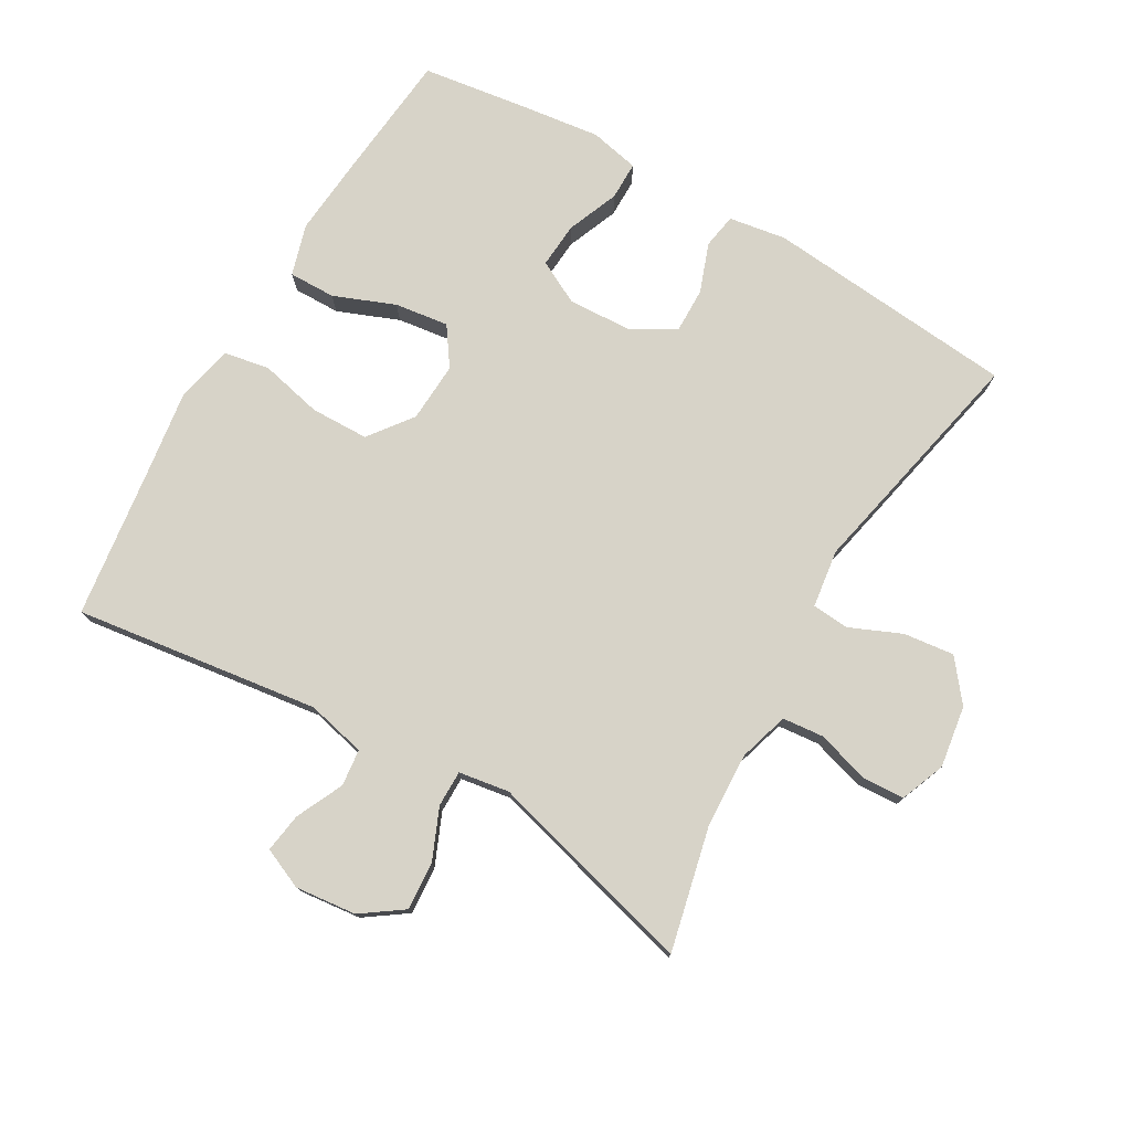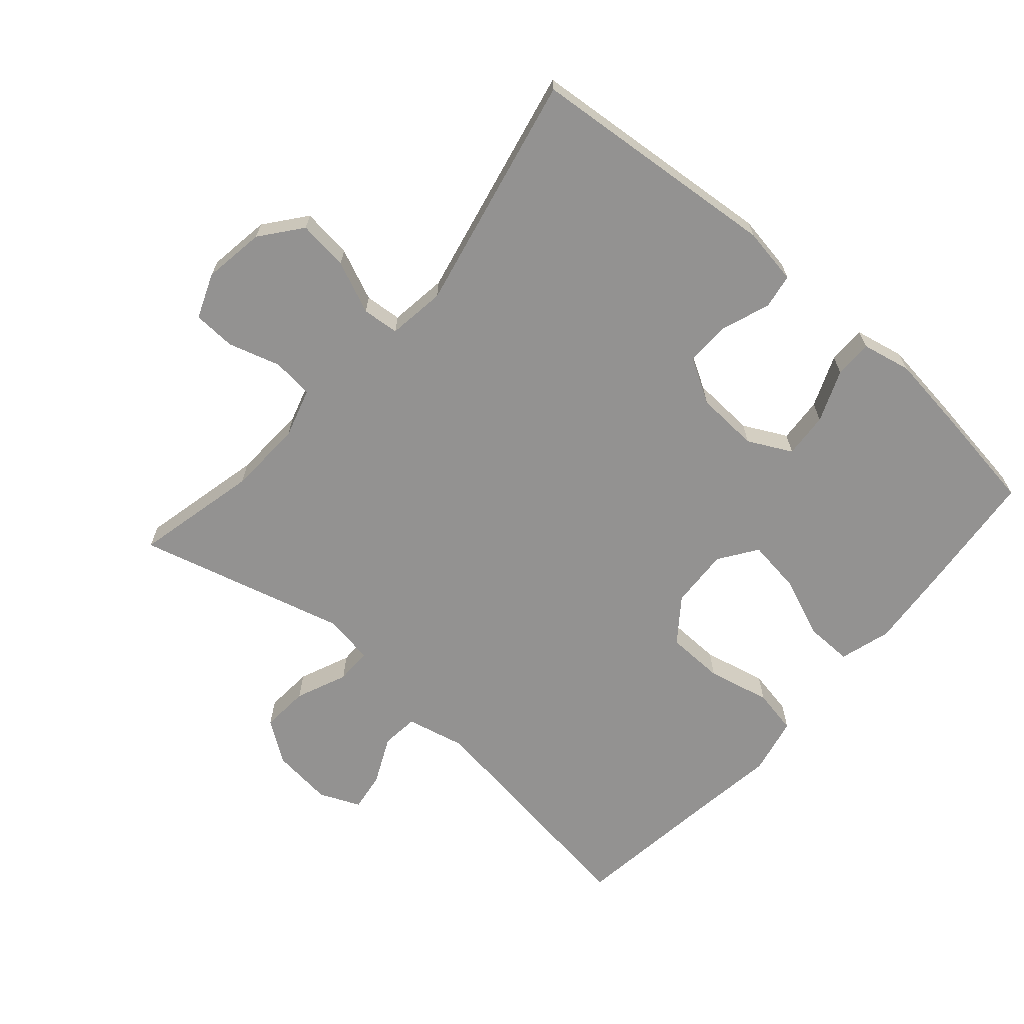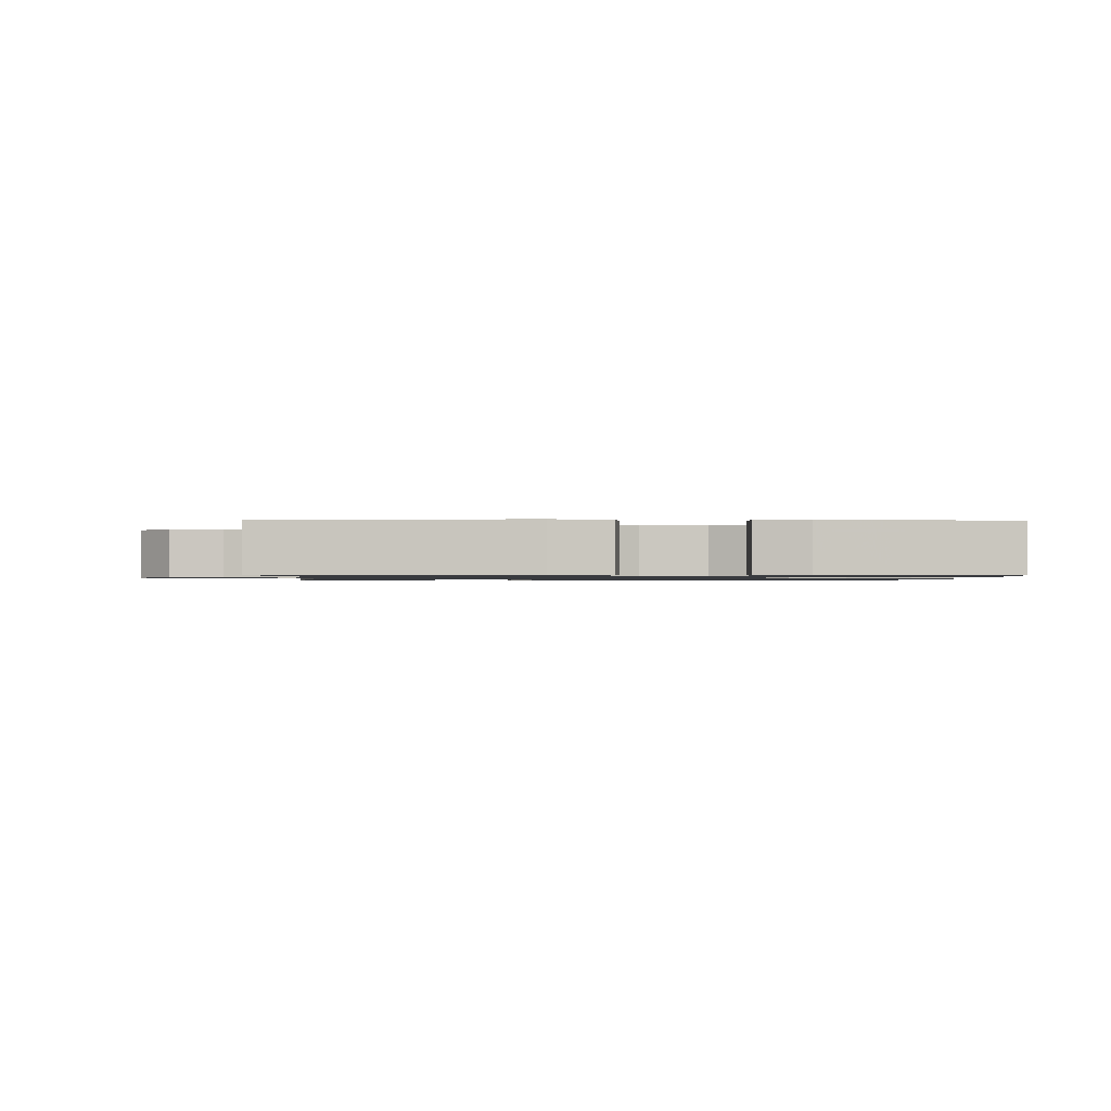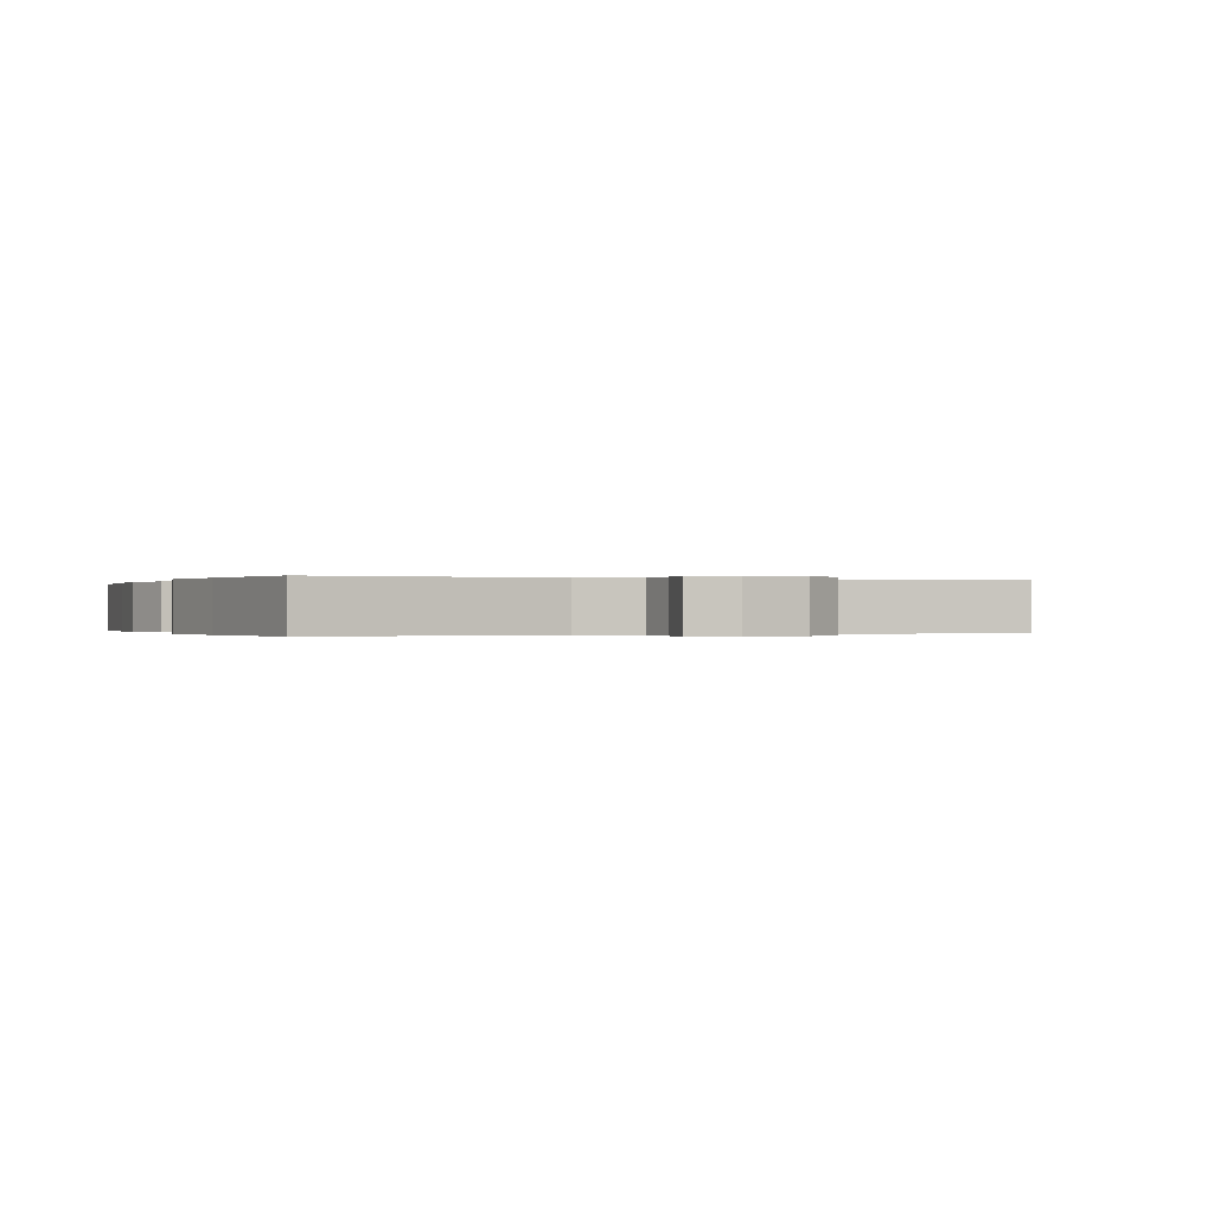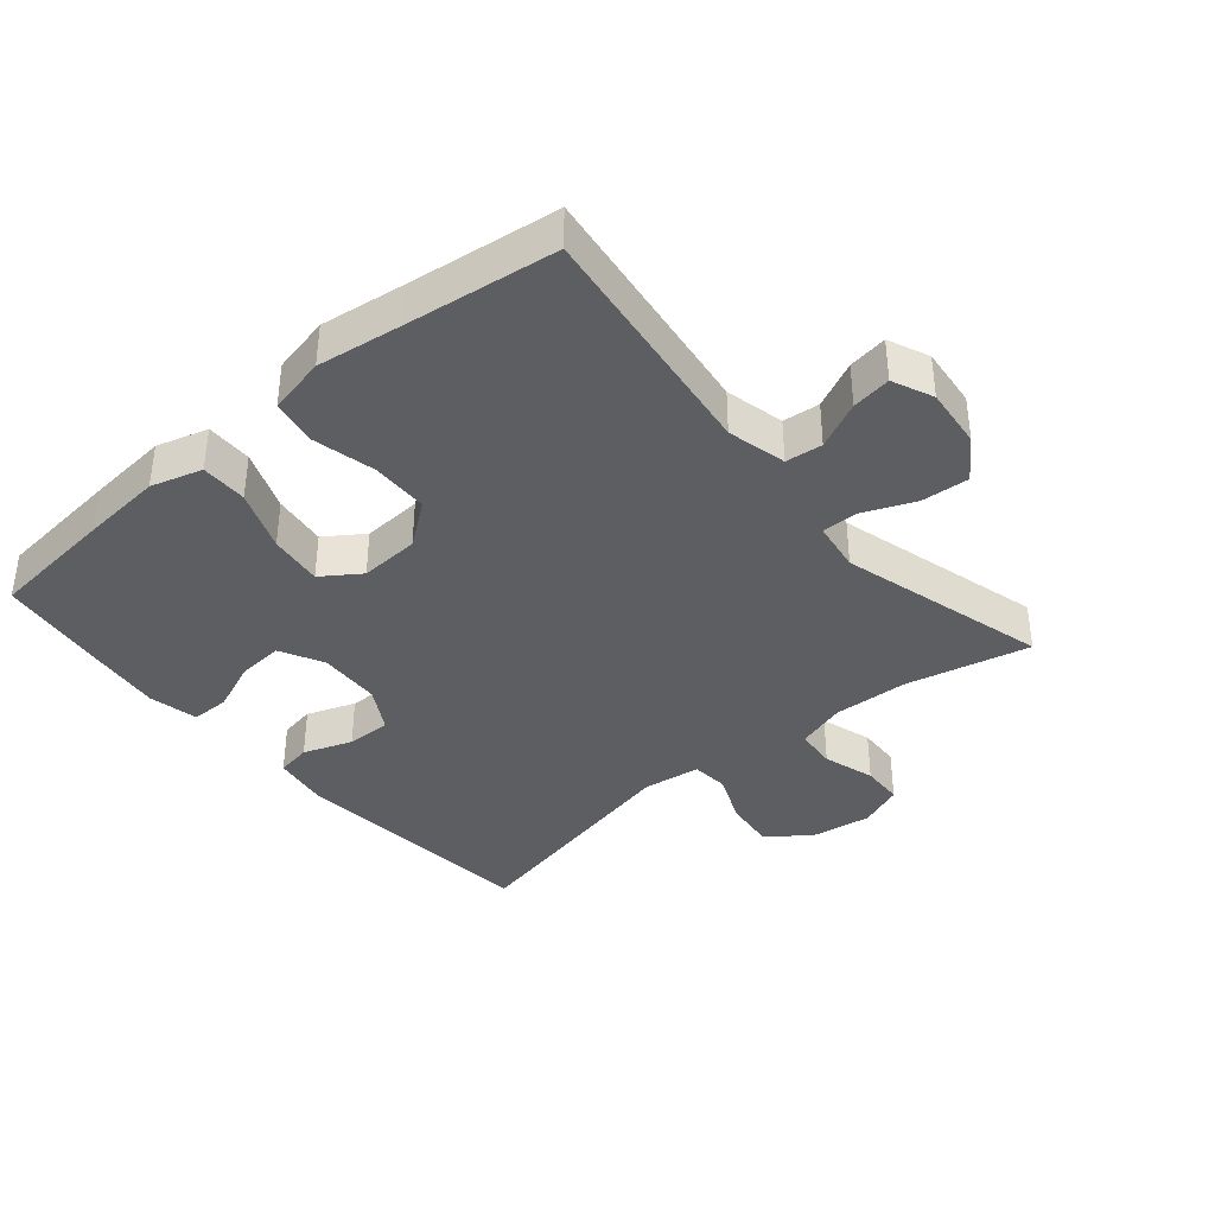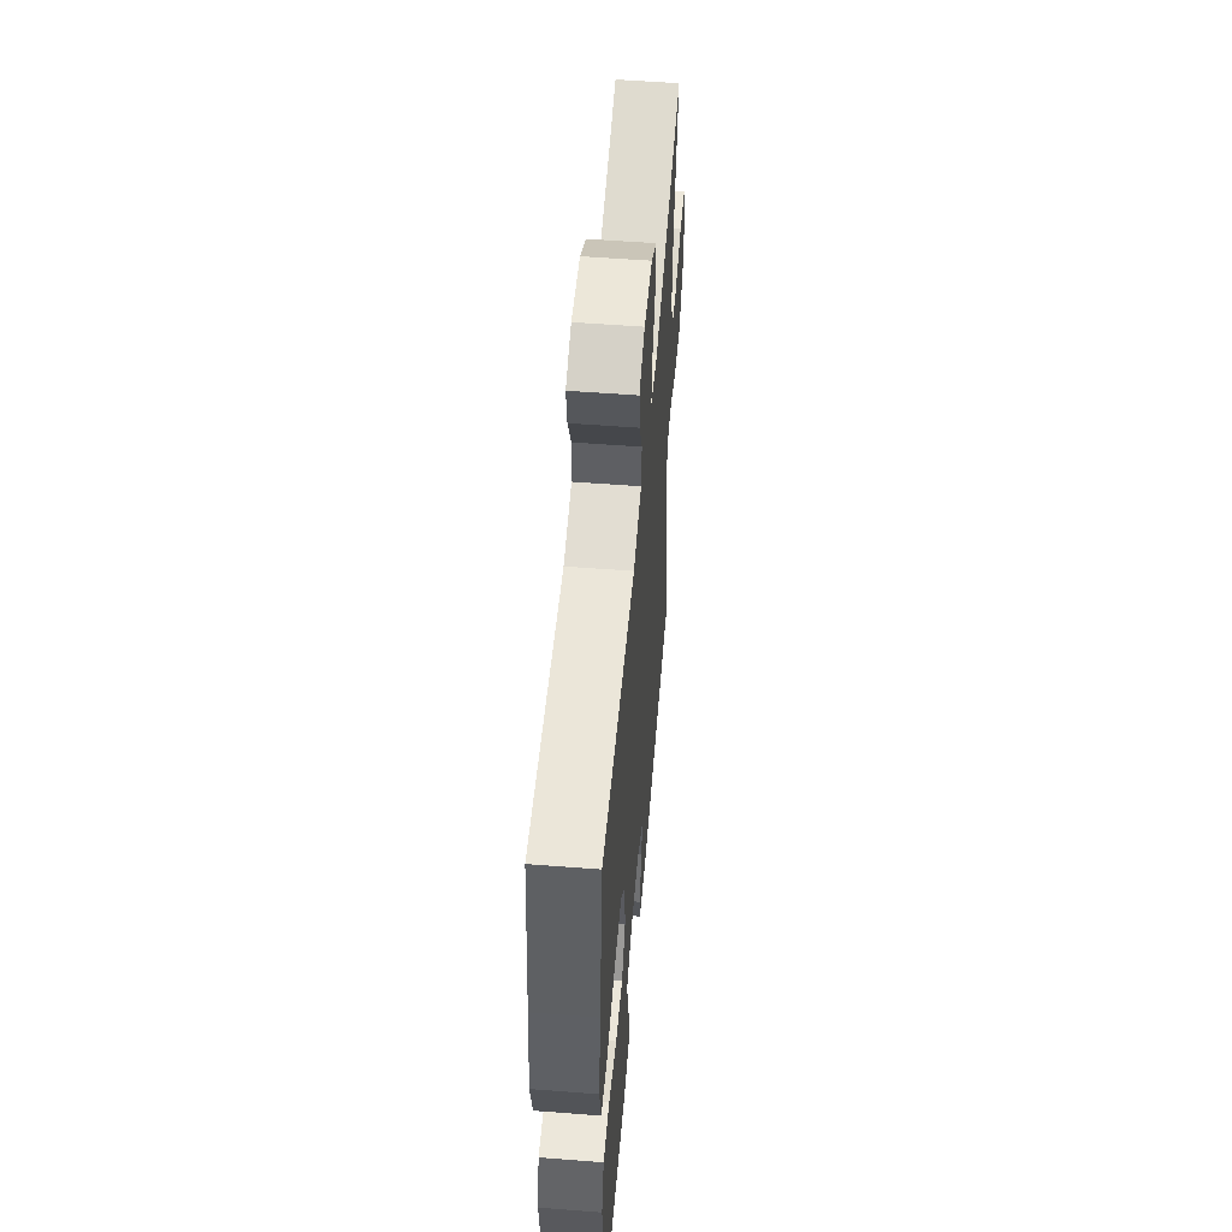
<metadata>
{"format":"obj","ext":"obj","renderer":"f3d","projection":"perspective","resolution":1024,"background":"white","views":[{"elev":76.8,"azim":30.0,"up":"+Y"},{"elev":-66.5,"azim":138.8,"up":"+Y"},{"elev":-1.0,"azim":177.6,"up":"+Y"},{"elev":-0.1,"azim":-23.2,"up":"+Y"},{"elev":-38.0,"azim":-49.7,"up":"+Y"},{"elev":54.8,"azim":-85.3,"up":"+Z"}]}
</metadata>
<code>
v 0.5 0.07 -0.5
v 0.117 0.07 -0.535
v 0.03 0.07 -0.521
v 0.021 0.07 -0.468
v 0.048 0.07 -0.394
v 0.049 0.07 -0.326
v -0.018 0.07 -0.287
v -0.114 0.07 -0.282
v -0.18 0.07 -0.316
v -0.175 0.07 -0.385
v -0.143 0.07 -0.464
v -0.143 0.07 -0.522
v -0.218 0.07 -0.538
v -0.337 0.07 -0.523
v -0.5 0.07 -0.5
v -0.519 0.07 -0.309
v -0.53 0.07 -0.184
v -0.507 0.07 -0.106
v -0.436 0.07 -0.107
v -0.343 0.07 -0.144
v -0.261 0.07 -0.155
v -0.221 0.07 -0.097
v -0.226 0.07 -0.006
v -0.276 0.07 0.06
v -0.364 0.07 0.062
v -0.46 0.07 0.04
v -0.529 0.07 0.053
v -0.548 0.07 0.141
v -0.53 0.07 0.27
v -0.5 0.07 0.5
v -0.128 0.07 0.45
v -0.038 0.07 0.471
v -0.032 0.07 0.527
v -0.066 0.07 0.599
v -0.075 0.07 0.659
v -0.013 0.07 0.686
v 0.08 0.07 0.676
v 0.143 0.07 0.632
v 0.138 0.07 0.559
v 0.105 0.07 0.481
v 0.105 0.07 0.426
v 0.182 0.07 0.414
v 0.5 0.07 0.5
v 0.457 0.07 0.311
v 0.452 0.07 0.197
v 0.475 0.07 0.121
v 0.538 0.07 0.115
v 0.617 0.07 0.139
v 0.682 0.07 0.136
v 0.709 0.07 0.068
v 0.695 0.07 -0.026
v 0.646 0.07 -0.088
v 0.569 0.07 -0.079
v 0.49 0.07 -0.045
v 0.434 0.07 -0.05
v 0.422 0.07 -0.138
v 0.5 0 -0.5
v 0.117 0 -0.535
v 0.03 0 -0.521
v 0.021 0 -0.468
v 0.048 0 -0.394
v 0.049 0 -0.326
v -0.018 0 -0.287
v -0.114 0 -0.282
v -0.18 0 -0.316
v -0.175 0 -0.385
v -0.143 0 -0.464
v -0.143 0 -0.522
v -0.218 0 -0.538
v -0.337 0 -0.523
v -0.5 0 -0.5
v -0.519 0 -0.309
v -0.53 0 -0.184
v -0.507 0 -0.106
v -0.436 0 -0.107
v -0.343 0 -0.144
v -0.261 0 -0.155
v -0.221 0 -0.097
v -0.226 0 -0.006
v -0.276 0 0.06
v -0.364 0 0.062
v -0.46 0 0.04
v -0.529 0 0.053
v -0.548 0 0.141
v -0.53 0 0.27
v -0.5 0 0.5
v -0.128 0 0.45
v -0.038 0 0.471
v -0.032 0 0.527
v -0.066 0 0.599
v -0.075 0 0.659
v -0.013 0 0.686
v 0.08 0 0.676
v 0.143 0 0.632
v 0.138 0 0.559
v 0.105 0 0.481
v 0.105 0 0.426
v 0.182 0 0.414
v 0.5 0 0.5
v 0.457 0 0.311
v 0.452 0 0.197
v 0.475 0 0.121
v 0.538 0 0.115
v 0.617 0 0.139
v 0.682 0 0.136
v 0.709 0 0.068
v 0.695 0 -0.026
v 0.646 0 -0.088
v 0.569 0 -0.079
v 0.49 0 -0.045
v 0.434 0 -0.05
v 0.422 0 -0.138
f 51 52 53 54
f 51 54 55
f 50 51 55
f 47 48 49 50
f 46 47 50 55
f 45 46 55
f 44 45 55 56
f 42 43 44
f 41 42 44 56
f 37 38 39 40
f 37 40 41
f 36 37 41
f 33 34 35 36
f 32 33 36 41
f 31 32 41 56
f 29 30 31 56
f 25 26 27 28
f 24 25 28 29
f 17 18 19 20
f 17 20 21
f 16 17 21
f 15 16 21
f 14 15 21
f 13 14 21 22
f 10 11 12 13
f 9 10 13 22
f 2 3 4 5
f 2 5 6
f 1 2 6
f 24 29 56 1
f 8 9 22 23
f 7 8 23
f 1 6 7 23
f 1 23 24
f 110 109 108 107
f 111 110 107
f 111 107 106
f 106 105 104 103
f 111 106 103 102
f 111 102 101
f 112 111 101 100
f 100 99 98
f 112 100 98 97
f 96 95 94 93
f 97 96 93
f 97 93 92
f 92 91 90 89
f 97 92 89 88
f 112 97 88 87
f 112 87 86 85
f 84 83 82 81
f 85 84 81 80
f 76 75 74 73
f 77 76 73
f 77 73 72
f 77 72 71
f 77 71 70
f 78 77 70 69
f 69 68 67 66
f 78 69 66 65
f 61 60 59 58
f 62 61 58
f 62 58 57
f 57 112 85 80
f 79 78 65 64
f 79 64 63
f 79 63 62 57
f 80 79 57
f 1 57 58 2
f 2 58 59 3
f 3 59 60 4
f 4 60 61 5
f 5 61 62 6
f 6 62 63 7
f 7 63 64 8
f 8 64 65 9
f 9 65 66 10
f 10 66 67 11
f 11 67 68 12
f 12 68 69 13
f 13 69 70 14
f 14 70 71 15
f 15 71 72 16
f 16 72 73 17
f 17 73 74 18
f 18 74 75 19
f 19 75 76 20
f 20 76 77 21
f 21 77 78 22
f 22 78 79 23
f 23 79 80 24
f 24 80 81 25
f 25 81 82 26
f 26 82 83 27
f 27 83 84 28
f 28 84 85 29
f 29 85 86 30
f 30 86 87 31
f 31 87 88 32
f 32 88 89 33
f 33 89 90 34
f 34 90 91 35
f 35 91 92 36
f 36 92 93 37
f 37 93 94 38
f 38 94 95 39
f 39 95 96 40
f 40 96 97 41
f 41 97 98 42
f 42 98 99 43
f 43 99 100 44
f 44 100 101 45
f 45 101 102 46
f 46 102 103 47
f 47 103 104 48
f 48 104 105 49
f 49 105 106 50
f 50 106 107 51
f 51 107 108 52
f 52 108 109 53
f 53 109 110 54
f 54 110 111 55
f 55 111 112 56
f 56 112 57 1

</code>
